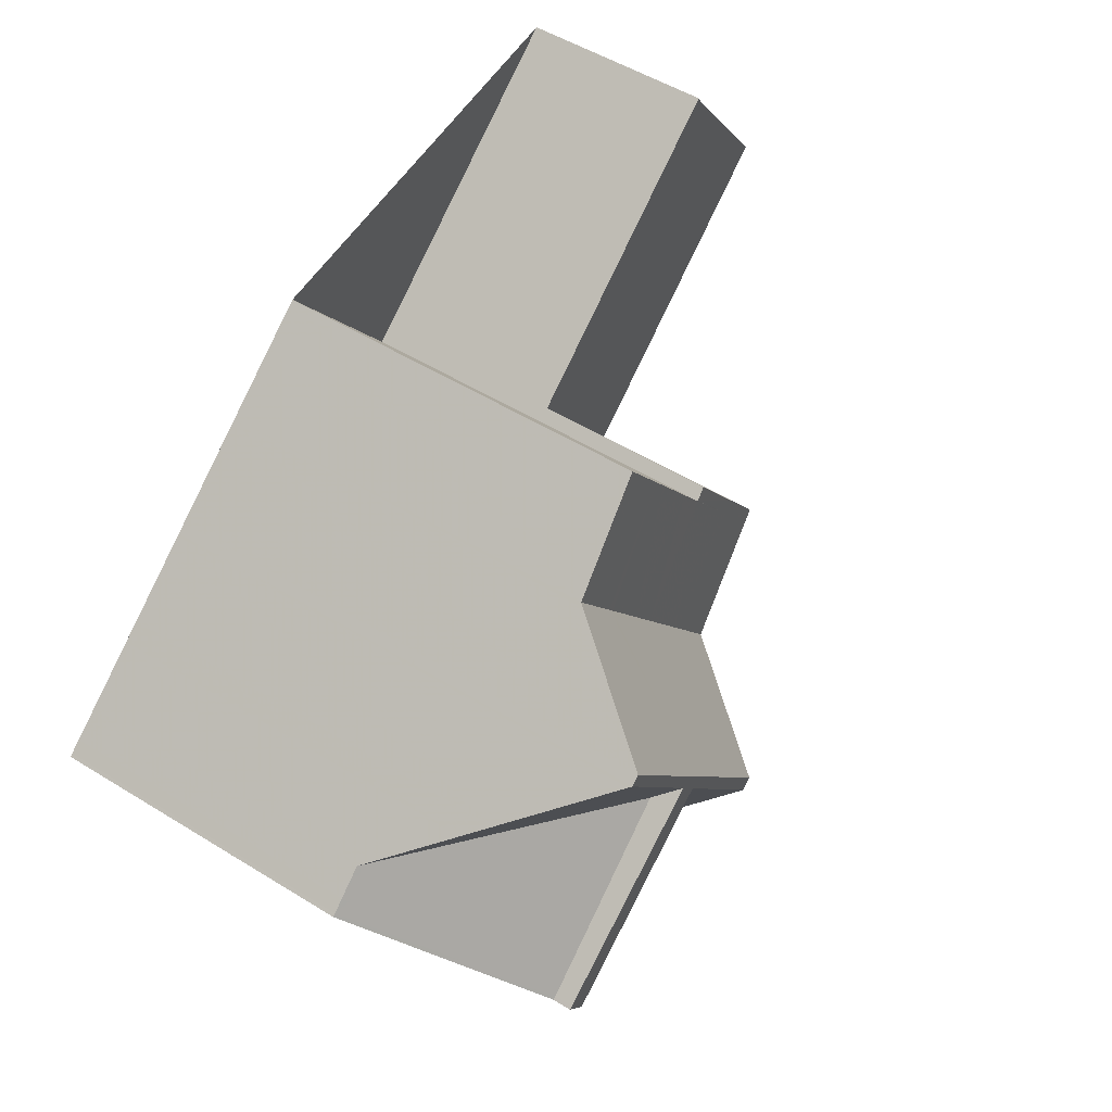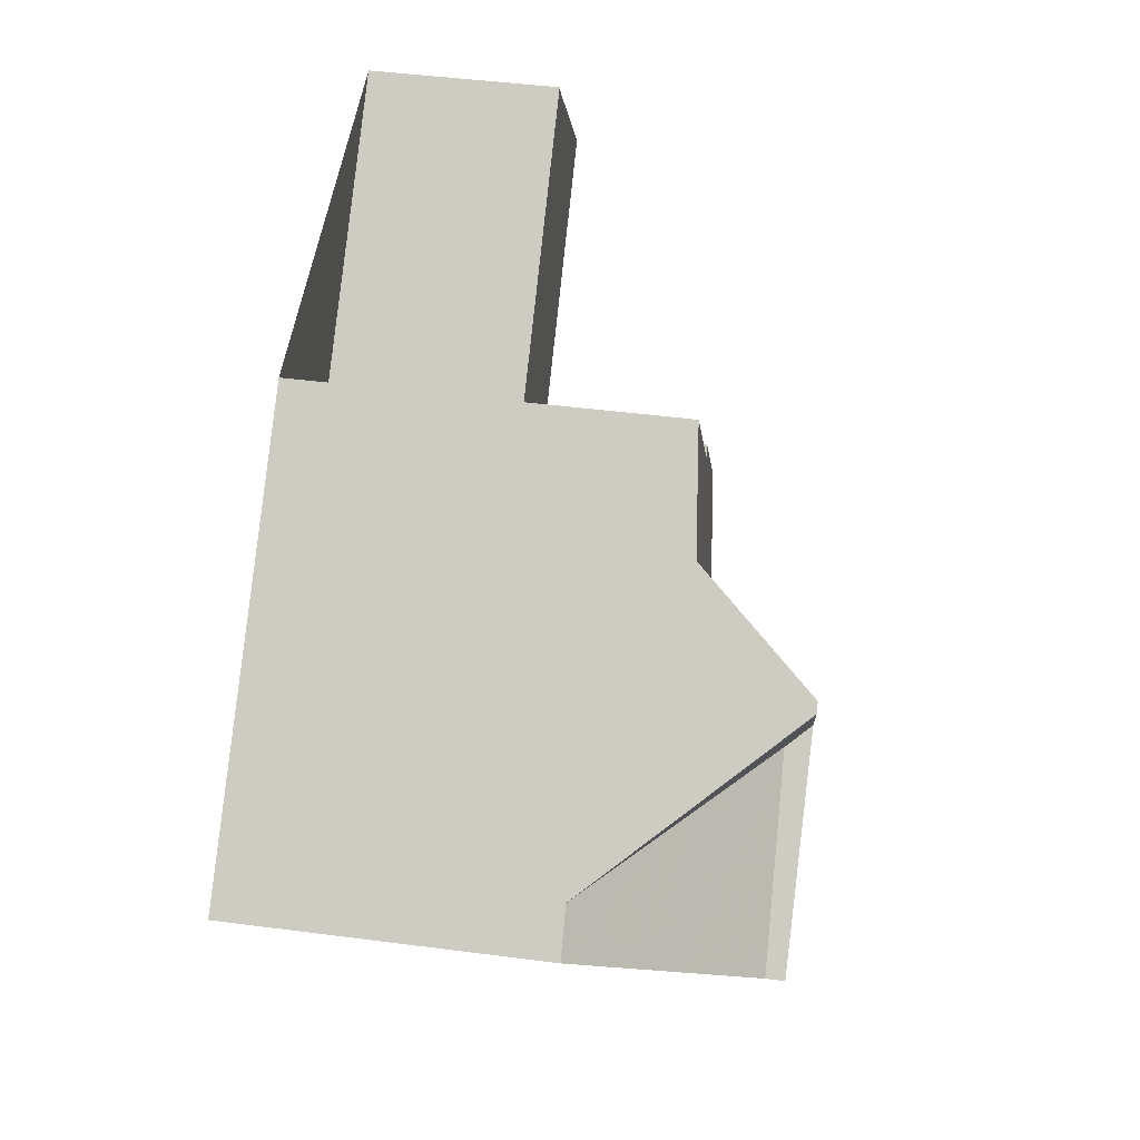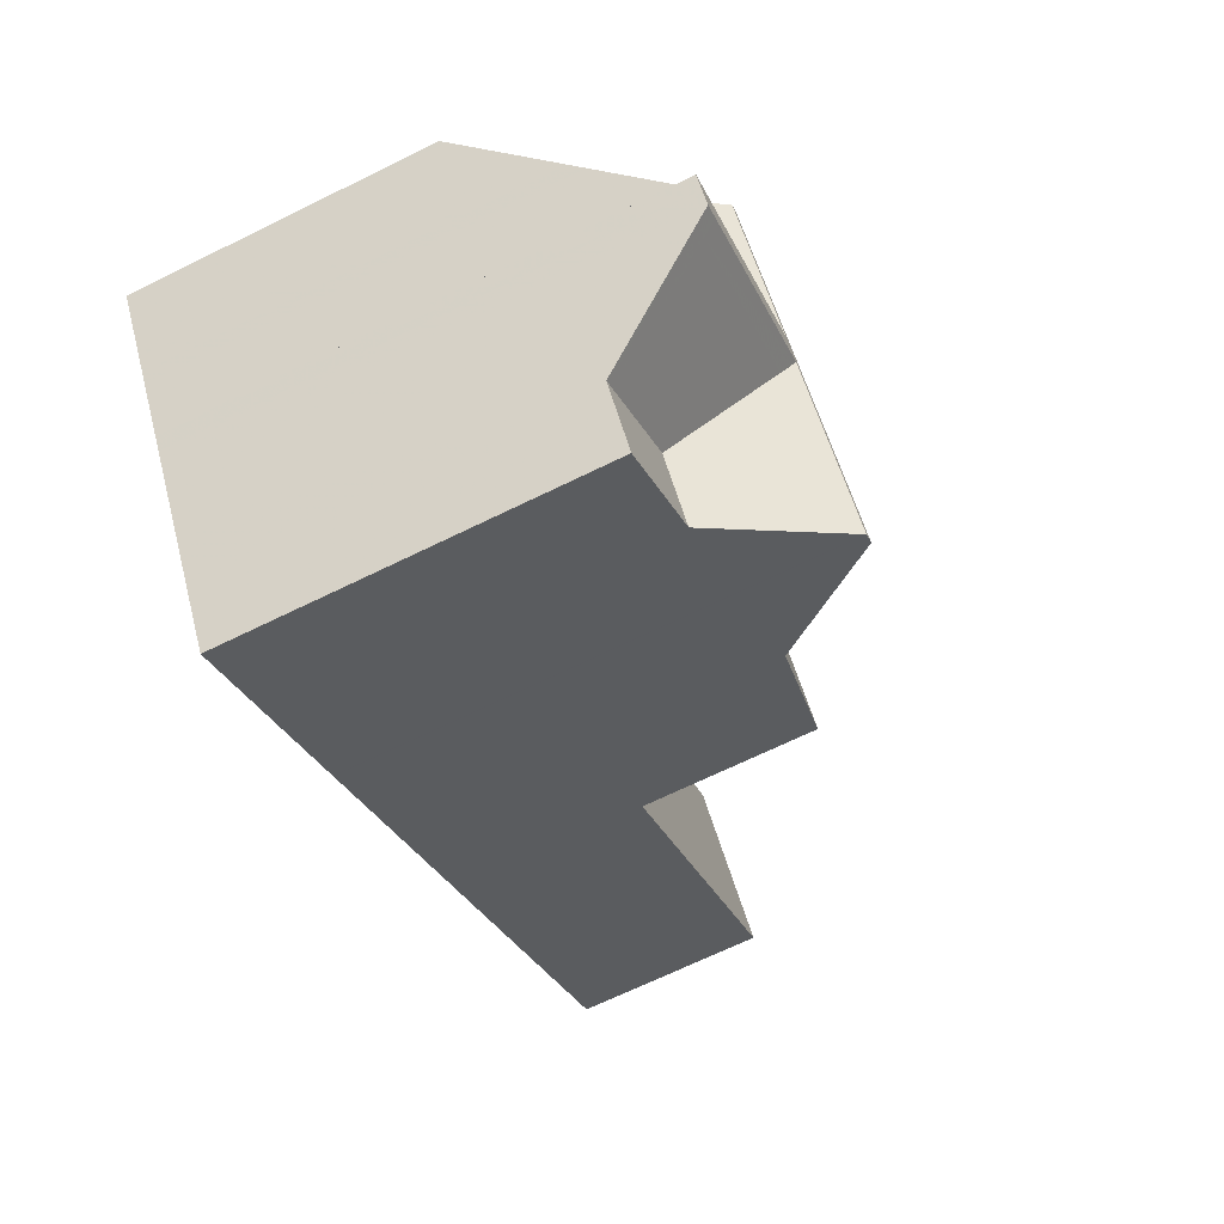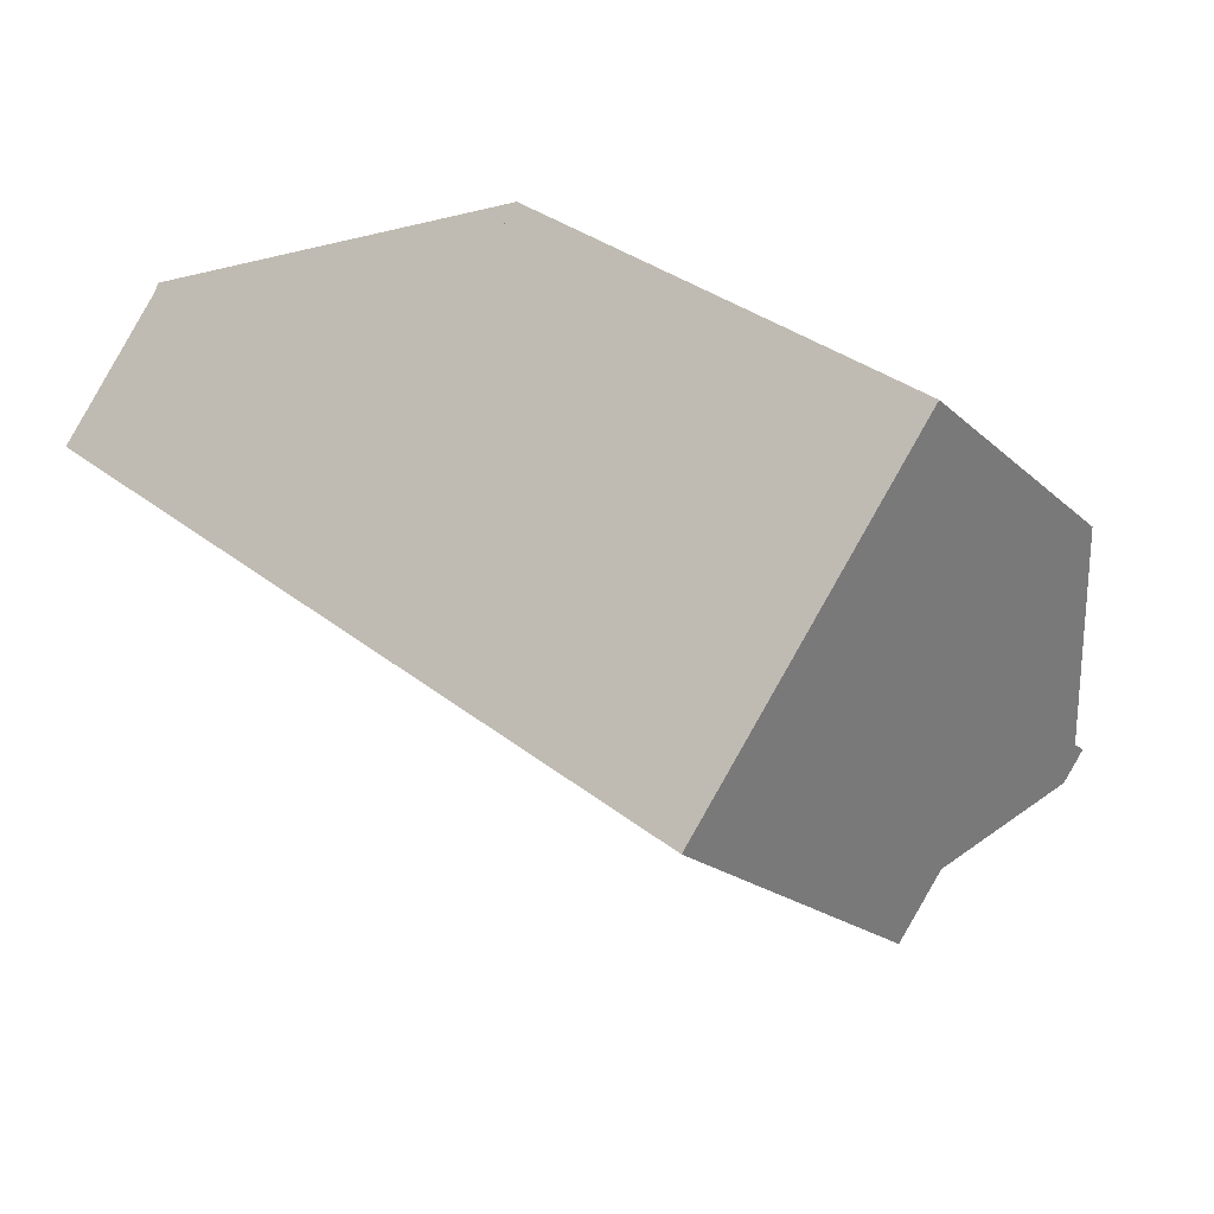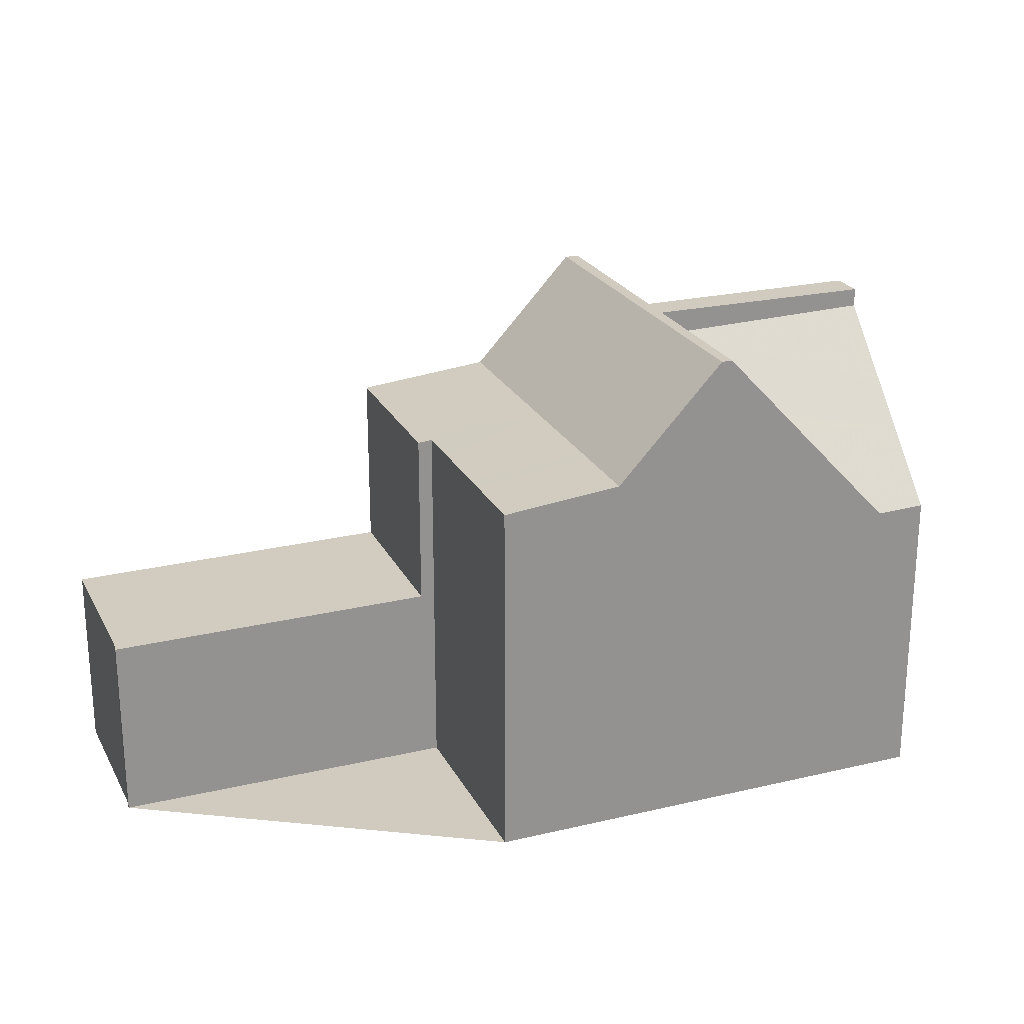
<metadata>
{"format":"obj","ext":"obj","renderer":"f3d","projection":"perspective","resolution":1024,"background":"white","views":[{"elev":53.2,"azim":-56.7,"up":"+Y"},{"elev":48.0,"azim":-81.8,"up":"+Y"},{"elev":-68.5,"azim":-63.9,"up":"+Y"},{"elev":-19.7,"azim":-148.1,"up":"+Y"},{"elev":23.3,"azim":-165.9,"up":"+Z"}]}
</metadata>
<code>
v -713.8 -1277 5.443
v -711.9 -1280 5.465
v -707.8 -1277 2.782
v -707.7 -1277 2.785
v -706.2 -1279 2.819
v -719.4 -1282 4.489
v -716.1 -1286 5.489
v -711.9 -1283 5.653
v -715.2 -1278 5.611
v -712.6 -1282 5.644
v -714.5 -1279 5.62
v -713.1 -1278 5.45
v -713.8 -1280 5.629
v -714.4 -1285 5.942
v -717.7 -1280 5.901
v -715.2 -1278 5.611
v -711.9 -1283 5.653
v -717.1 -1285 6.128
v -718.5 -1283 6.109
v -711.8 -1280 5.444
v -710.2 -1282 5.464
v -706.2 -1279 2.819
v -710.2 -1282 2.85
v -711.8 -1280 2.813
v -715.2 -1284 5.931
v -716.6 -1279 7.31
v -713.3 -1284 7.318
v -716.9 -1281 5.911
v -718.8 -1281 4.469
v -714.7 -1285 5.552
v -711.8 -1280 3.481
v -710.2 -1282 3.501
v -709.7 -1282 2.846
v -709.7 -1282 2.846
v -711.3 -1279 2.809
v -713.1 -1284 7.318
v -716.5 -1279 7.311
v -717.7 -1284 7.301
v -715 -1282 7.314
v -715.3 -1284 5.552
v -715.2 -1284 5.931
v -710.9 -1281 5.456
v -712.6 -1282 5.644
v -714.8 -1282 7.315
v -716.7 -1285 5.489
v -710.2 -1282 4.328
v -714.8 -1282 7.315
v -713.1 -1284 7.318
v -713.3 -1284 7.318
v -715 -1282 7.314
v -715 -1282 7.314
v -717.7 -1284 7.301
v -715.2 -1281 7.313
v -716.5 -1279 7.311
v -716.6 -1279 7.31
v -718 -1283 7.301
v -717.9 -1284 7.301
v -715 -1282 7.314
v -718.8 -1281 4.469
v -716.9 -1281 5.911
v -714.5 -1279 5.62
v -714.9 -1282 7.314
v -714.9 -1282 7.314
v -715.5 -1282 6.961
v -718 -1283 7.032
v -717.4 -1281 5.552
v -715.3 -1284 5.552
v -714.7 -1285 5.552
v -716.7 -1285 5.489
v -715.3 -1284 5.552
v -718.9 -1282 5.489
v -714.5 -1280 5.673
v -715.3 -1278 5.673
v -717.4 -1281 5.552
v -711.9 -1283 5.674
v -712.6 -1282 5.674
v -718 -1280 5.553
v -712.3 -1279 5.46
v -715.5 -1282 6.961
v -718 -1283 7.032
v -715.5 -1282 6.961
v -715.2 -1281 7.313
v -715.1 -1281 7.314
v -714.8 -1281 6.941
v -713.8 -1280 5.673
v -713.8 -1280 5.629
v -718 -1283 7.301
v -715.2 -1281 7.313
v -715.1 -1281 7.314
v -716.5 -1279 7.311
v -716.6 -1280 7.31
v -715.2 -1279 5.612
v -713.7 -1277 5.443
v -715.2 -1279 5.612
v -715.2 -1279 5.673
v -718.7 -1281 4.552
v -719.4 -1282 4.574
v -717.7 -1280 5.902
v -717.9 -1281 5.553
v -716.6 -1280 7.31
v -716.5 -1279 7.311
v -718.7 -1281 4.552
v -710.4 -1282 5.483
v -711 -1281 5.475
v -711.9 -1280 5.464
v -710.4 -1282 5.483
v -711.9 -1283 5.653
v -713.1 -1284 7.318
v -713.3 -1284 7.318
v -710.2 -1282 2.85
v -710.2 -1282 3.501
v -714.7 -1285 5.552
v -711.9 -1283 5.653
v -713.1 -1284 7.318
v -713.3 -1284 7.318
v -710.2 -1282 4.329
v -714.4 -1285 5.942
v -710.2 -1282 5.464
v -711.9 -1283 5.674
v -714.7 -1285 5.552
v -716.1 -1286 5.489
v -711 -1281 5.475
v -711 -1281 5.476
v -711.9 -1280 5.464
v -710.4 -1282 5.483
v -710.4 -1282 5.483
v -715.9 -1281 7.312
v -715.7 -1280 7.313
v -717 -1281 5.852
v -716.9 -1281 5.911
v -715.9 -1281 7.312
v -715.7 -1280 7.313
v -714.6 -1280 5.784
v -714.4 -1280 5.621
v -717 -1281 5.852
v -714.4 -1280 5.621
v -718.6 -1283 5.899
v -713 -1279 5.452
v -714.5 -1280 5.673
v -718.4 -1282 5.893
v -718.3 -1283 6.084
v -719.2 -1281 4.482
v -719.1 -1281 4.567
v -717.8 -1283 7.302
v -717.5 -1284 7.302
v -716.5 -1285 5.499
v -718.6 -1282 5.499
v -717.8 -1283 7.025
v -717.5 -1284 7.302
v -717.8 -1283 7.025
v -717.8 -1283 7.302
v -716.8 -1285 6.103
v -716.5 -1285 5.499
v -715.9 -1286 5.499
v -717.6 -1284 7.302
v -715.9 -1286 5.499
v -712 -1280 5.465
v -713.4 -1281 5.634
v -714.7 -1282 7.315
v -713.4 -1281 5.634
v -714.8 -1282 7.314
v -714.7 -1282 7.315
v -714.8 -1282 7.314
v -714.5 -1282 7.09
v -715 -1282 7.092
v -713.4 -1281 5.673
v -717.4 -1284 7.1
v -717.6 -1284 7.101
v -715 -1282 7.092
v -715.9 -1281 7.279
v -715.3 -1281 7.285
v -715.3 -1281 7.313
v -715 -1282 7.314
v -715 -1282 7.314
v -715.3 -1281 7.285
v -715.3 -1281 7.313
v -715 -1282 7.289
v -716.7 -1280 7.27
v -716.6 -1280 7.271
v -714.9 -1282 7.29
v -713.3 -1284 7.306
v -713.3 -1284 7.306
v -715.1 -1282 7.314
v -715 -1282 7.289
v -710.9 -1281 5.456
v -711.8 -1280 5.444
v -710.2 -1282 2.85
v -710.2 -1282 2.85
v -711.8 -1280 2.813
v -710.2 -1282 5.464
v -710.2 -1282 5.464
v -718.5 -1283 6.104
v -718.6 -1283 5.897
v -718 -1283 7.301
v -717.7 -1284 7.302
v -716.7 -1285 5.492
v -717.7 -1284 7.302
v -718 -1283 7.301
v -718 -1283 7.03
v -717 -1285 6.122
v -717.8 -1284 7.301
v -719.3 -1282 4.573
v -719.4 -1281 4.488
v -718.8 -1282 5.491
v -718 -1283 7.03
v -716.7 -1285 5.492
v -717.6 -1284 7.1
v -716 -1286 5.492
v -716 -1286 5.492
v -714.7 -1285 5.552
v -715.9 -1286 5.499
v -711.9 -1283 5.653
v -710.4 -1282 5.483
v -710.3 -1282 3.501
v -710.3 -1282 2.849
v -713.3 -1284 7.318
v -713.4 -1284 7.306
v -713.3 -1284 7.318
v -709.8 -1282 2.846
v -710.3 -1282 2.849
v -710.4 -1282 5.482
v -710.3 -1282 5.463
v -716.1 -1286 5.492
v -716.1 -1286 5.489
v -714.7 -1285 5.552
v -711.9 -1283 5.653
v -706.3 -1279 2.818
v -714.4 -1285 5.941
v -713.2 -1284 7.318
v -713.2 -1284 7.318
v -711.9 -1283 5.674
v -710.3 -1282 4.395
v -710.3 -1282 5.463
v -713.7 -1277 5.443
v -713.8 -1277 5.443
v -713.8 -1277 0
v -713.7 -1277 0
v -711.9 -1280 5.464
v -711.9 -1280 5.465
v -711.9 -1280 -8.882e-16
v -711.9 -1280 0
v -707.7 -1277 2.785
v -707.8 -1277 2.782
v -707.8 -1277 -4.441e-16
v -707.7 -1277 0
v -706.3 -1279 2.818
v -707.7 -1277 2.785
v -707.7 -1277 0
v -706.3 -1279 0
v -709.7 -1282 2.846
v -706.2 -1279 2.819
v -706.2 -1279 0
v -709.7 -1282 0
v -719.4 -1281 4.488
v -719.4 -1282 4.489
v -719.4 -1282 0
v -719.4 -1281 0
v -716.1 -1286 5.489
v -716.1 -1286 5.489
v -716.1 -1286 0
v -716.1 -1286 -8.882e-16
v -713.8 -1277 5.443
v -715.2 -1278 5.611
v -715.2 -1278 -8.882e-16
v -713.8 -1277 0
v -713 -1279 5.452
v -713.1 -1278 5.45
v -713.1 -1278 0
v -713 -1279 8.882e-16
v -714.7 -1285 5.552
v -714.4 -1285 5.942
v -714.4 -1285 0
v -714.7 -1285 0
v -716.7 -1280 7.27
v -717.7 -1280 5.901
v -717.7 -1280 0
v -716.7 -1280 8.882e-16
v -711.9 -1283 5.674
v -711.9 -1283 5.653
v -711.9 -1283 0
v -711.9 -1283 0
v -717.6 -1284 7.101
v -717.1 -1285 6.128
v -717.1 -1285 0
v -717.6 -1284 0
v -718.6 -1283 5.899
v -718.5 -1283 6.109
v -718.5 -1283 0
v -718.6 -1283 0
v -706.2 -1279 2.819
v -706.2 -1279 2.819
v -706.2 -1279 4.441e-16
v -706.2 -1279 0
v -716.5 -1279 7.311
v -716.6 -1279 7.31
v -716.6 -1279 0
v -716.5 -1279 8.882e-16
v -715.9 -1286 5.499
v -714.7 -1285 5.552
v -714.7 -1285 0
v -715.9 -1286 0
v -710.2 -1282 2.85
v -709.7 -1282 2.846
v -709.7 -1282 0
v -710.2 -1282 0
v -707.8 -1277 2.782
v -711.3 -1279 2.809
v -711.3 -1279 -4.441e-16
v -707.8 -1277 -4.441e-16
v -713.3 -1284 7.318
v -713.1 -1284 7.318
v -713.1 -1284 -8.882e-16
v -713.3 -1284 0
v -717.9 -1284 7.301
v -717.7 -1284 7.301
v -717.7 -1284 0
v -717.9 -1284 0
v -713.3 -1284 7.306
v -713.3 -1284 7.318
v -713.3 -1284 0
v -713.3 -1284 -8.882e-16
v -715.3 -1278 5.673
v -716.5 -1279 7.311
v -716.5 -1279 8.882e-16
v -715.3 -1278 0
v -718 -1283 7.301
v -717.9 -1284 7.301
v -717.9 -1284 0
v -718 -1283 0
v -718 -1280 5.553
v -718.8 -1281 4.469
v -718.8 -1281 0
v -718 -1280 0
v -717.1 -1285 6.128
v -716.7 -1285 5.489
v -716.7 -1285 0
v -717.1 -1285 0
v -719.4 -1282 4.574
v -718.9 -1282 5.489
v -718.9 -1282 8.882e-16
v -719.4 -1282 0
v -715.2 -1278 5.611
v -715.3 -1278 5.673
v -715.3 -1278 0
v -715.2 -1278 -8.882e-16
v -713.1 -1284 7.318
v -711.9 -1283 5.674
v -711.9 -1283 0
v -713.1 -1284 -8.882e-16
v -717.7 -1280 5.901
v -718 -1280 5.553
v -718 -1280 0
v -717.7 -1280 0
v -712 -1280 5.465
v -712.3 -1279 5.46
v -712.3 -1279 0
v -712 -1280 0
v -718.5 -1283 6.109
v -718 -1283 7.032
v -718 -1283 0
v -718.5 -1283 0
v -713.1 -1278 5.45
v -713.7 -1277 5.443
v -713.7 -1277 0
v -713.1 -1278 0
v -719.4 -1282 4.489
v -719.4 -1282 4.574
v -719.4 -1282 0
v -719.4 -1282 0
v -711.9 -1283 5.653
v -710.4 -1282 5.483
v -710.4 -1282 0
v -711.9 -1283 0
v -711.8 -1280 5.444
v -711.9 -1280 5.464
v -711.9 -1280 0
v -711.8 -1280 -8.882e-16
v -716.1 -1286 5.489
v -716.1 -1286 5.489
v -716.1 -1286 -8.882e-16
v -716.1 -1286 0
v -711.9 -1280 5.464
v -711.9 -1280 5.464
v -711.9 -1280 0
v -711.9 -1280 0
v -710.4 -1282 5.483
v -710.4 -1282 5.483
v -710.4 -1282 8.882e-16
v -710.4 -1282 0
v -718.9 -1282 5.489
v -718.6 -1283 5.899
v -718.6 -1283 0
v -718.9 -1282 8.882e-16
v -712.3 -1279 5.46
v -713 -1279 5.452
v -713 -1279 8.882e-16
v -712.3 -1279 0
v -718.8 -1281 4.469
v -719.2 -1281 4.482
v -719.2 -1281 -8.882e-16
v -718.8 -1281 0
v -716 -1286 5.492
v -715.9 -1286 5.499
v -715.9 -1286 0
v -716 -1286 0
v -711.9 -1280 5.465
v -712 -1280 5.465
v -712 -1280 0
v -711.9 -1280 -8.882e-16
v -717.7 -1284 7.301
v -717.6 -1284 7.101
v -717.6 -1284 0
v -717.7 -1284 0
v -716.6 -1279 7.31
v -716.7 -1280 7.27
v -716.7 -1280 8.882e-16
v -716.6 -1279 0
v -714.4 -1285 5.942
v -713.3 -1284 7.306
v -713.3 -1284 -8.882e-16
v -714.4 -1285 0
v -711.3 -1279 2.809
v -711.8 -1280 2.813
v -711.8 -1280 -4.441e-16
v -711.3 -1279 -4.441e-16
v -710.4 -1282 5.483
v -710.2 -1282 5.464
v -710.2 -1282 0
v -710.4 -1282 8.882e-16
v -719.2 -1281 4.482
v -719.4 -1281 4.488
v -719.4 -1281 0
v -719.2 -1281 -8.882e-16
v -716.1 -1286 5.489
v -716 -1286 5.492
v -716 -1286 0
v -716.1 -1286 0
v -716.7 -1285 5.489
v -716.1 -1286 5.489
v -716.1 -1286 0
v -716.7 -1285 0
v -706.2 -1279 2.819
v -706.3 -1279 2.818
v -706.3 -1279 0
v -706.2 -1279 4.441e-16
v -719.4 -1282 0
v -713.8 -1277 0
v -711.9 -1280 0
v -707.8 -1277 0
v -707.7 -1277 0
v -706.2 -1279 0
v -716.1 -1286 0
f 111 32 23 110
f 221 125 106 213
f 92 9 1 93
f 204 147 140 193
f 192 141 148 205
f 116 46 32 111
f 33 22 5 34
f 219 35 3 4 227
f 161 39 44 159
f 173 145 155 183
f 208 154 156 209
f 118 21 46 116
f 63 44 39 58
f 226 113 119 231
f 180 169 184
f 177 165 167 149 174
f 166 85 86 160
f 183 155 144 172
f 102 59 77 99
f 89 63 58 88
f 95 73 16 94
f 175 64 150 151 176
f 228 117 112 225
f 152 25 70 146
f 202 143 147 204
f 84 62 83
f 162 47 164
f 164 47 62 84 85 166
f 99 77 15 98
f 138 78 13 136
f 179 98 15 178
f 101 54 73 95
f 139 85 84 133
f 134 86 85 139
f 91 26 37 90
f 128 89 88 127
f 93 12 11 92
f 94 61 72 95
f 203 142 143 202
f 130 60 129
f 171 81 60 130 170
f 133 84 83 132
f 99 74 102
f 213 106 107 212
f 158 13 78 157
f 106 103 8 107
f 215 24 31 214
f 126 103 106 125
f 214 31 20 42 232
f 108 36 27 109
f 117 14 68 112
f 119 75 48 114
f 223 206 153 211
f 232 42 233
f 113 17 75 119
f 182 14 117 181
f 122 104 123
f 124 105 104 122
f 127 91 90 128
f 129 74 99 98 130
f 170 130 98 179
f 132 101 95 72 133
f 193 140 141 192
f 136 11 12 138
f 133 72 139
f 139 72 61 134
f 140 135 28 141
f 142 29 96 143
f 147 66 135 140
f 141 28 79 148
f 199 65 56 198
f 196 69 18 200
f 143 96 66 147
f 211 153 40 210
f 195 38 57 201
f 154 120 30 156
f 207 168 52 197
f 201 57 87 194
f 157 2 124 122 10 158
f 229 108 109 216
f 231 119 114 230
f 166 76 164
f 200 18 168 207
f 217 181 117 228
f 165 25 152 167
f 160 43 76 166
f 170 131 82 171
f 176 53 175
f 178 55 100 179
f 218 115 181 217
f 181 115 49 182
f 179 100 131 170
f 183 58 39 173
f 184 50 163 180
f 174 51 177
f 172 88 58 183
f 185 104 105 186
f 187 33 34 188
f 220 189 35 219
f 190 126 125 191
f 222 191 125 221
f 192 19 137 193
f 198 151 150 199
f 200 152 146 196
f 201 155 145 195
f 202 97 6 203
f 193 137 71 204
f 205 80 19 192
f 204 71 97 202
f 197 149 167 207
f 194 144 155 201
f 207 167 152 200
f 224 45 206 223
f 209 7 121 208
f 210 120 154 211
f 212 10 122 123 213
f 214 111 110 215
f 217 180 163 218
f 219 33 187 220
f 221 123 104 185 222
f 223 208 121 224
f 213 123 221
f 227 22 33 219
f 225 67 41 228
f 216 161 159 229
f 230 162 164 76 231
f 228 41 169 180 217
f 232 116 111 214
f 211 154 208 223
f 233 118 116 232
f 231 76 43 226
f 235 236 237 234
f 239 240 241 238
f 243 244 245 242
f 247 248 249 246
f 251 252 253 250
f 255 256 257 254
f 259 260 261 258
f 263 264 265 262
f 267 268 269 266
f 271 272 273 270
f 275 276 277 274
f 279 280 281 278
f 283 284 285 282
f 287 288 289 286
f 291 292 293 290
f 295 296 297 294
f 299 300 301 298
f 303 304 305 302
f 307 308 309 306
f 311 312 313 310
f 315 316 317 314
f 319 320 321 318
f 323 324 325 322
f 327 328 329 326
f 331 332 333 330
f 335 336 337 334
f 339 340 341 338
f 343 344 345 342
f 347 348 349 346
f 351 352 353 350
f 355 356 357 354
f 359 360 361 358
f 363 364 365 362
f 367 368 369 366
f 371 372 373 370
f 375 376 377 374
f 379 380 381 378
f 383 384 385 382
f 387 388 389 386
f 391 392 393 390
f 395 396 397 394
f 399 400 401 398
f 403 404 405 402
f 407 408 409 406
f 411 412 413 410
f 415 416 417 414
f 419 420 421 418
f 423 424 425 422
f 427 428 429 426
f 431 432 433 430
f 435 436 437 434
f 439 440 441 438
f 443 444 445 442
f 447 448 449 450 451 452 446

</code>
